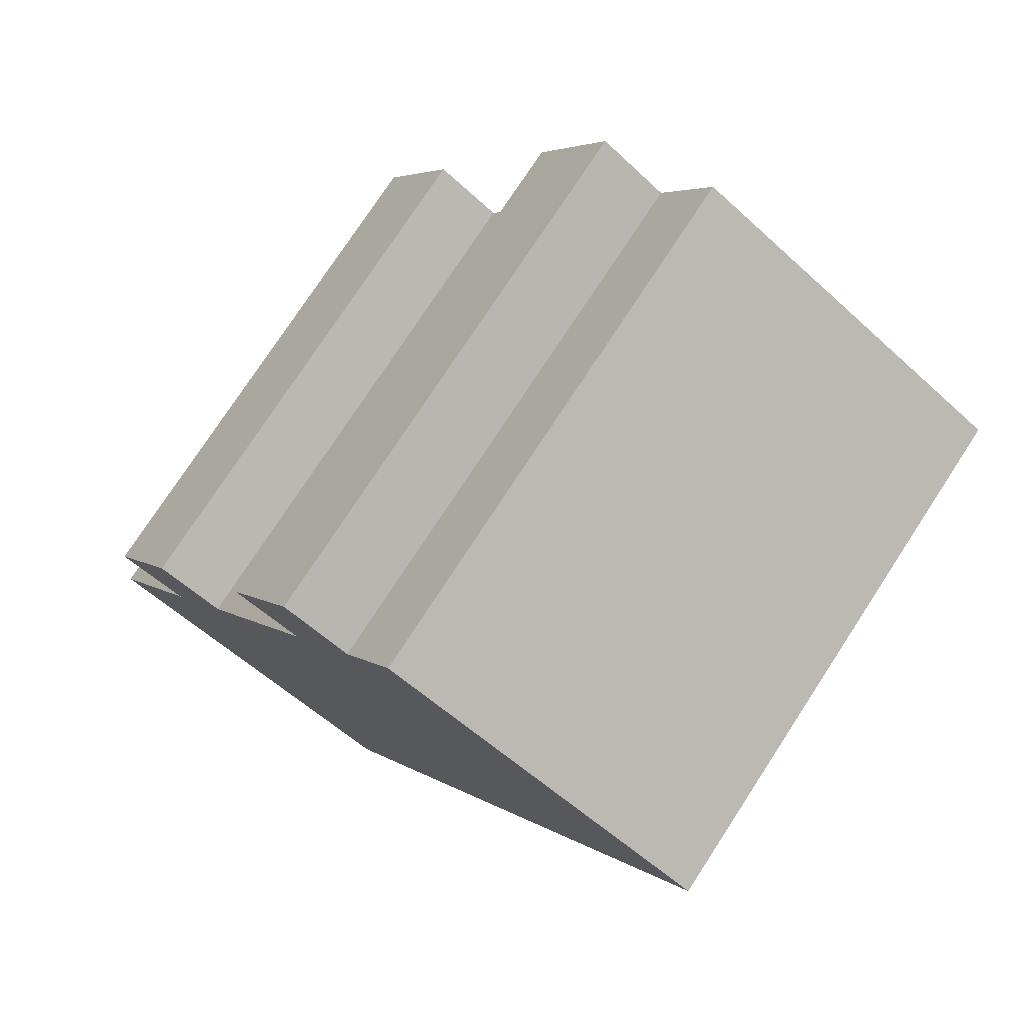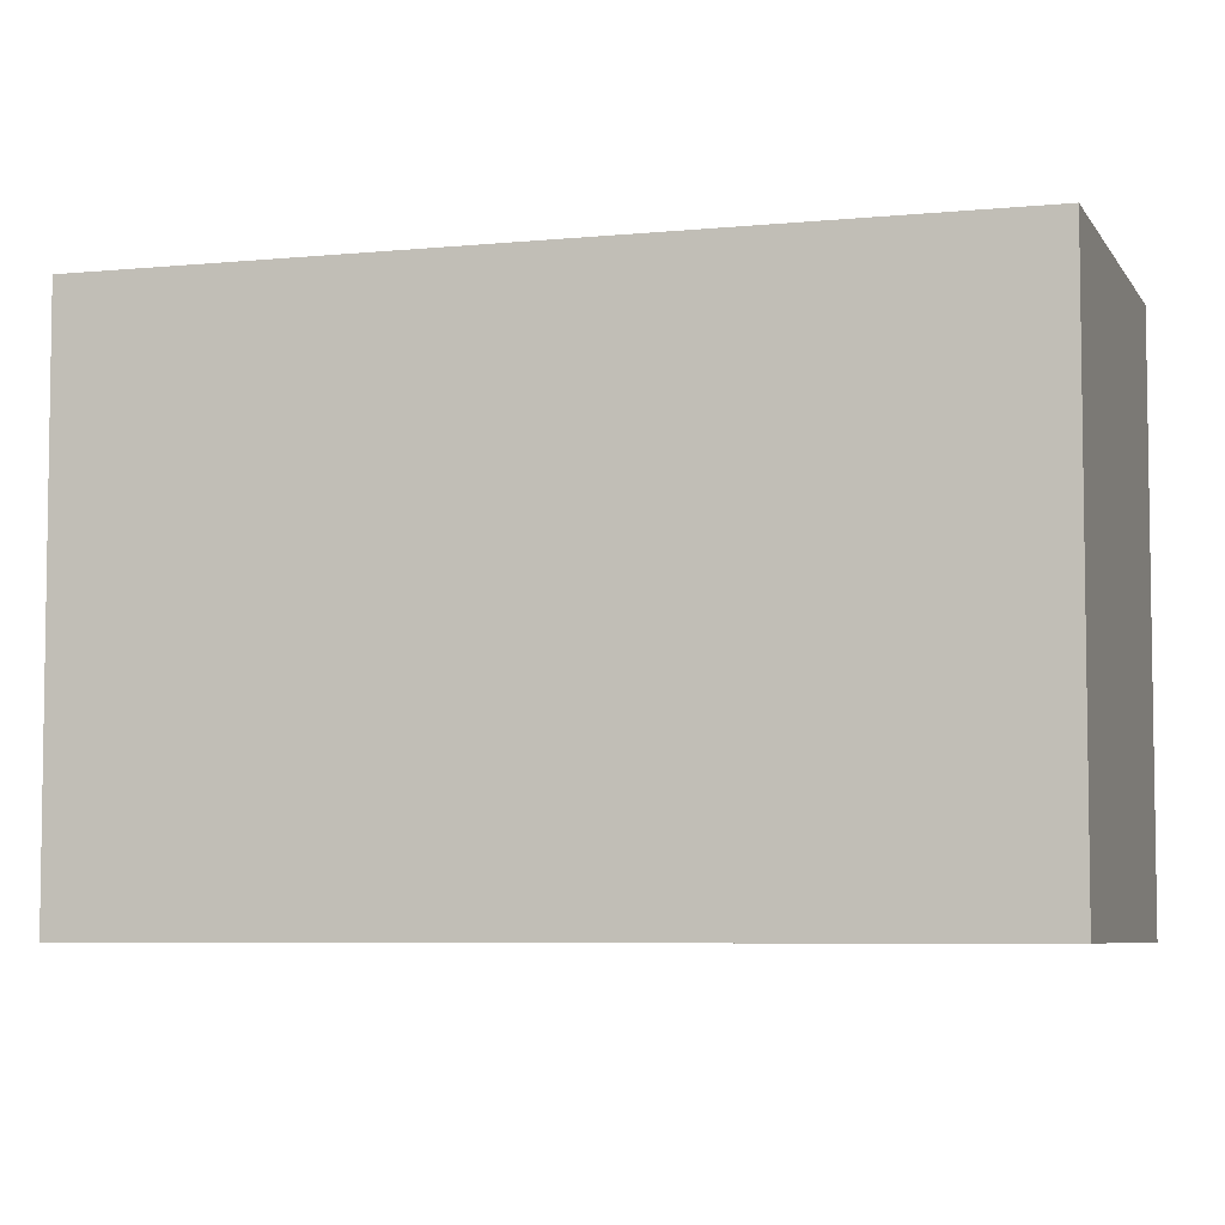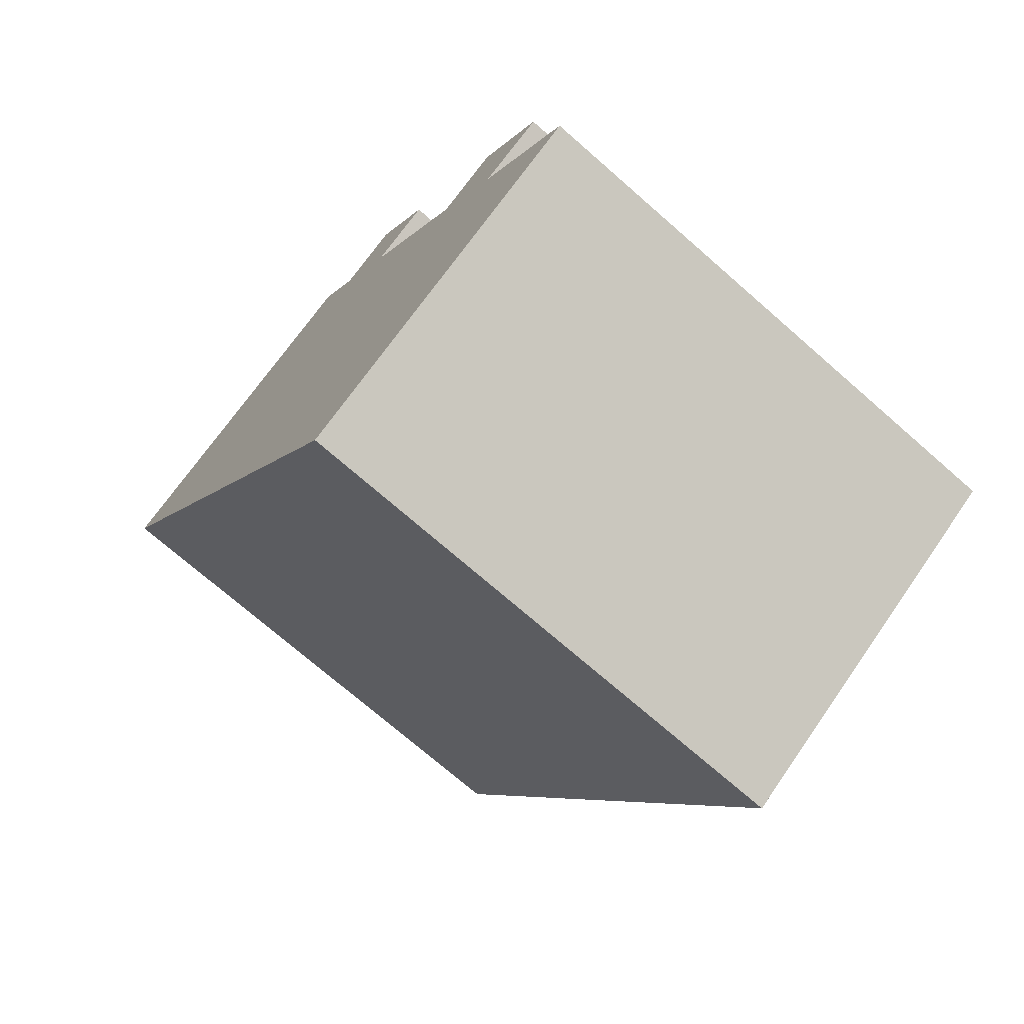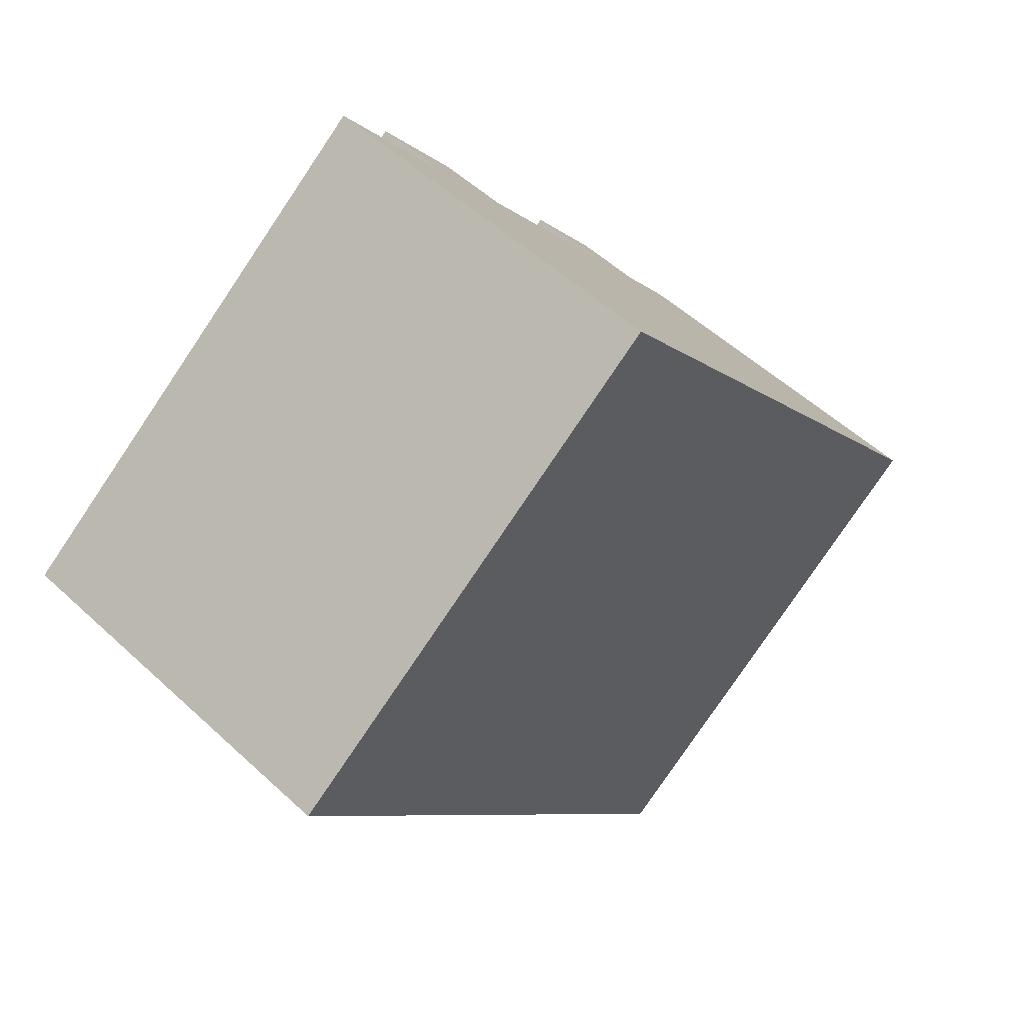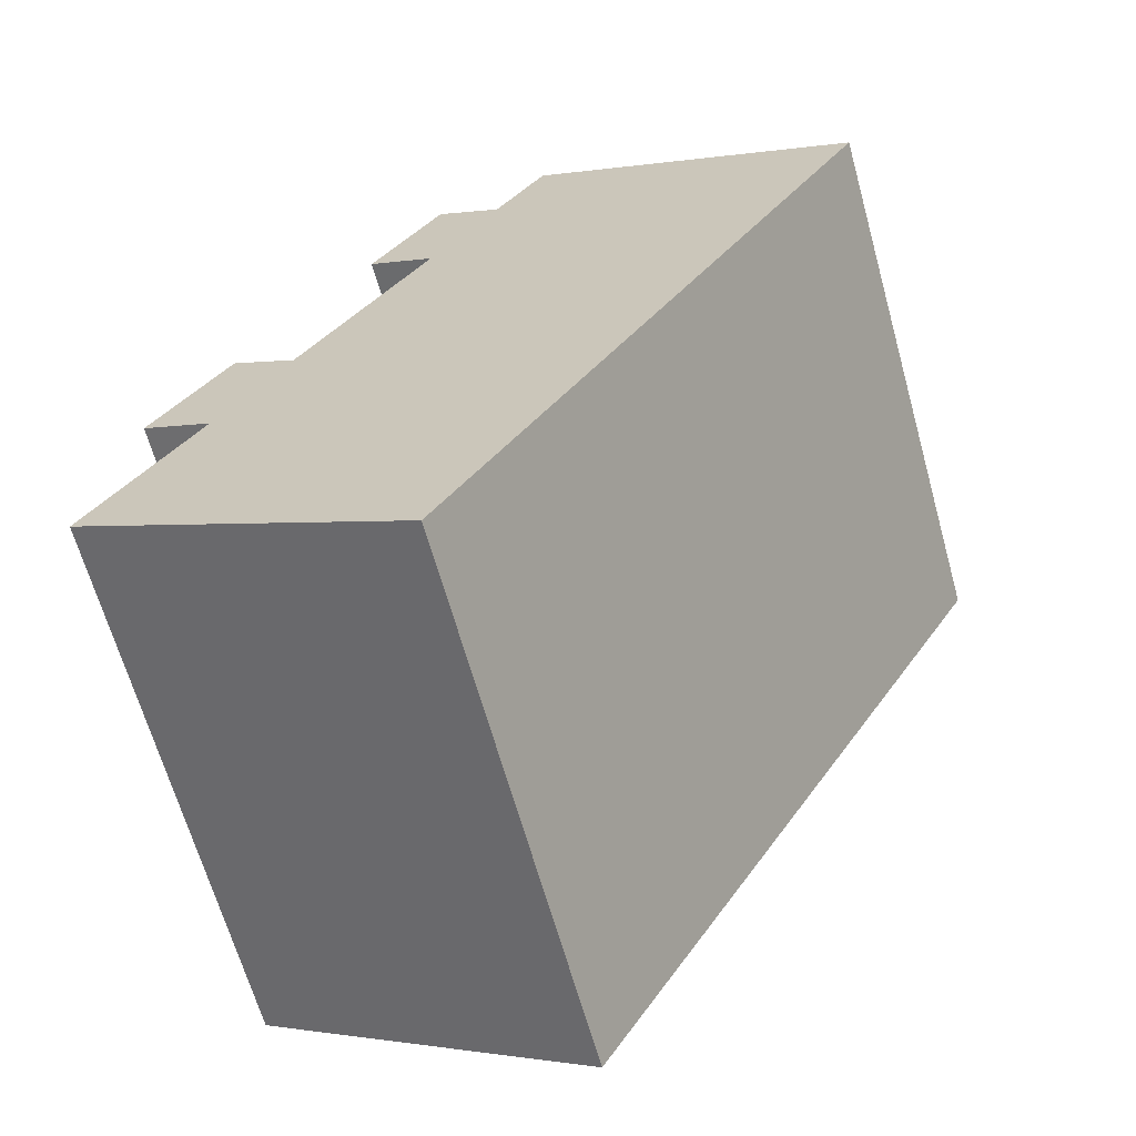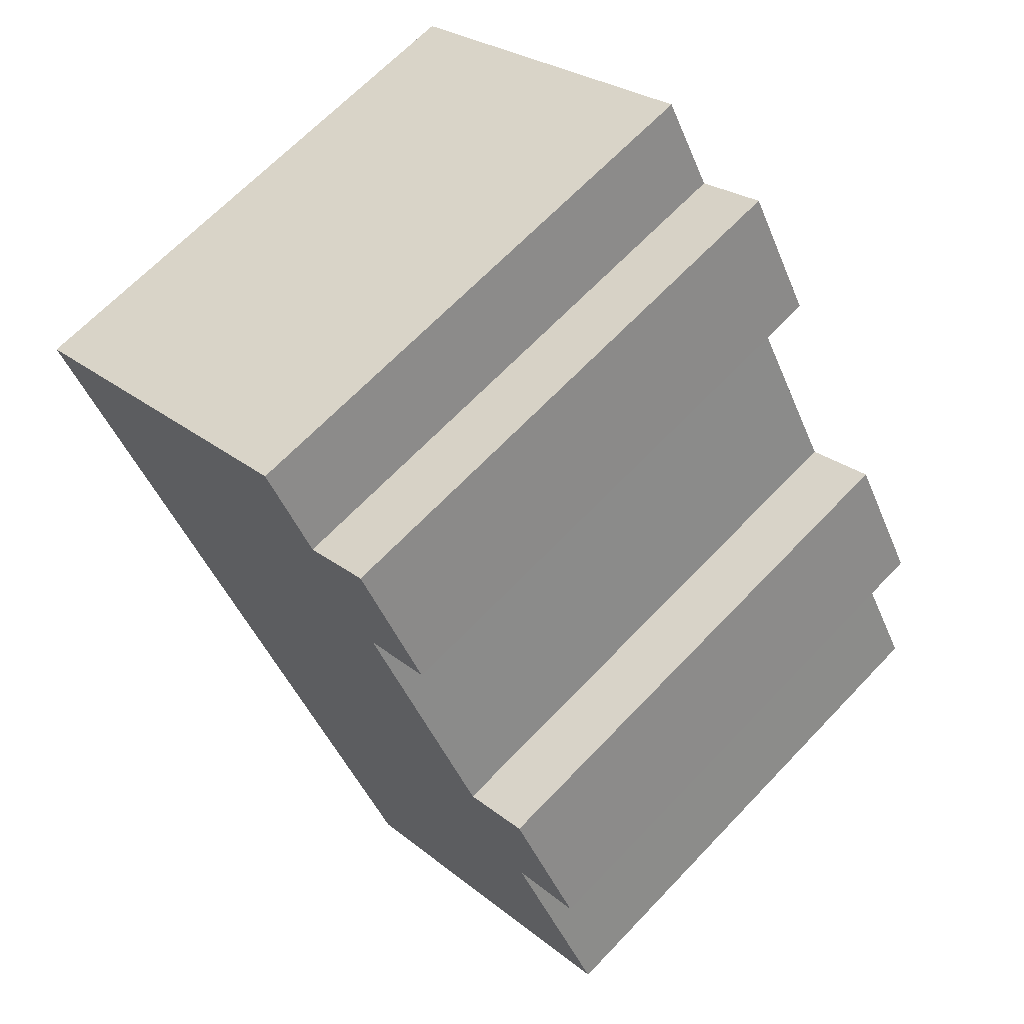
<metadata>
{"format":"obj","ext":"obj","renderer":"f3d","projection":"perspective","resolution":1024,"background":"white","views":[{"elev":76.5,"azim":33.2,"up":"+Z"},{"elev":-6.0,"azim":137.3,"up":"+Y"},{"elev":-72.4,"azim":-131.2,"up":"+Z"},{"elev":-79.3,"azim":-34.0,"up":"+Z"},{"elev":-65.6,"azim":15.6,"up":"+Z"},{"elev":66.5,"azim":-136.4,"up":"+Z"}]}
</metadata>
<code>
v  2.639 13.6 4.45
v  8.343 13.6 -4.858
v  0 13.6 8.328e-16
v  12.64 13.6 2.507
v  2.73 13.6 8.523
v  0.859 13.6 5.35
v  4.389 13.6 7.523
v  7.688 13.6 17.01
v  7.613 13.6 13.02
v  5.912 13.6 13.95
v  9.349 13.6 15.96
v  14.96 13.6 6.481
v  6.366 13.6 10.89
v  18.92 13.6 13.28
v  10.62 13.6 18.11
v  7.688 -1.042e-15 17.01
v  9.349 -9.77e-16 15.96
v  10.62 -1.109e-15 18.11
v  18.92 -8.133e-16 13.28
v  2.73 -5.219e-16 8.523
v  4.389 -4.607e-16 7.523
v  0 0 0
v  2.639 -2.725e-16 4.45
v  0.859 -3.276e-16 5.35
v  7.613 -7.971e-16 13.02
v  6.366 -6.67e-16 10.89
v  5.912 -8.543e-16 13.95
v  14.96 -3.968e-16 6.481
v  12.64 -1.535e-16 2.507
v  8.343 2.975e-16 -4.858
g defaultobject
f 1 2 3
f 2 1 4
f 5 1 6
f 1 5 4
f 4 5 7
f 8 9 10
f 9 8 11
f 7 12 4
f 12 7 13
f 12 13 9
f 12 9 14
f 14 9 11
f 14 11 15
f 16 11 8
f 11 16 17
f 18 14 15
f 14 18 19
f 20 7 5
f 7 20 21
f 17 15 11
f 15 17 18
f 22 1 3
f 1 22 23
f 24 5 6
f 5 24 20
f 21 13 7
f 13 21 9
f 9 21 25
f 25 21 26
f 27 8 10
f 8 27 16
f 19 12 14
f 12 19 4
f 4 19 2
f 2 19 28
f 2 28 29
f 2 29 30
f 30 3 2
f 3 30 22
f 23 6 1
f 6 23 24
f 25 10 9
f 10 25 27
f 30 23 22
f 23 20 24
f 20 23 30
f 20 30 29
f 20 29 21
f 21 29 26
f 26 29 25
f 25 29 28
f 25 28 16
f 16 28 17
f 17 28 18
f 18 28 19
f 16 27 25

</code>
